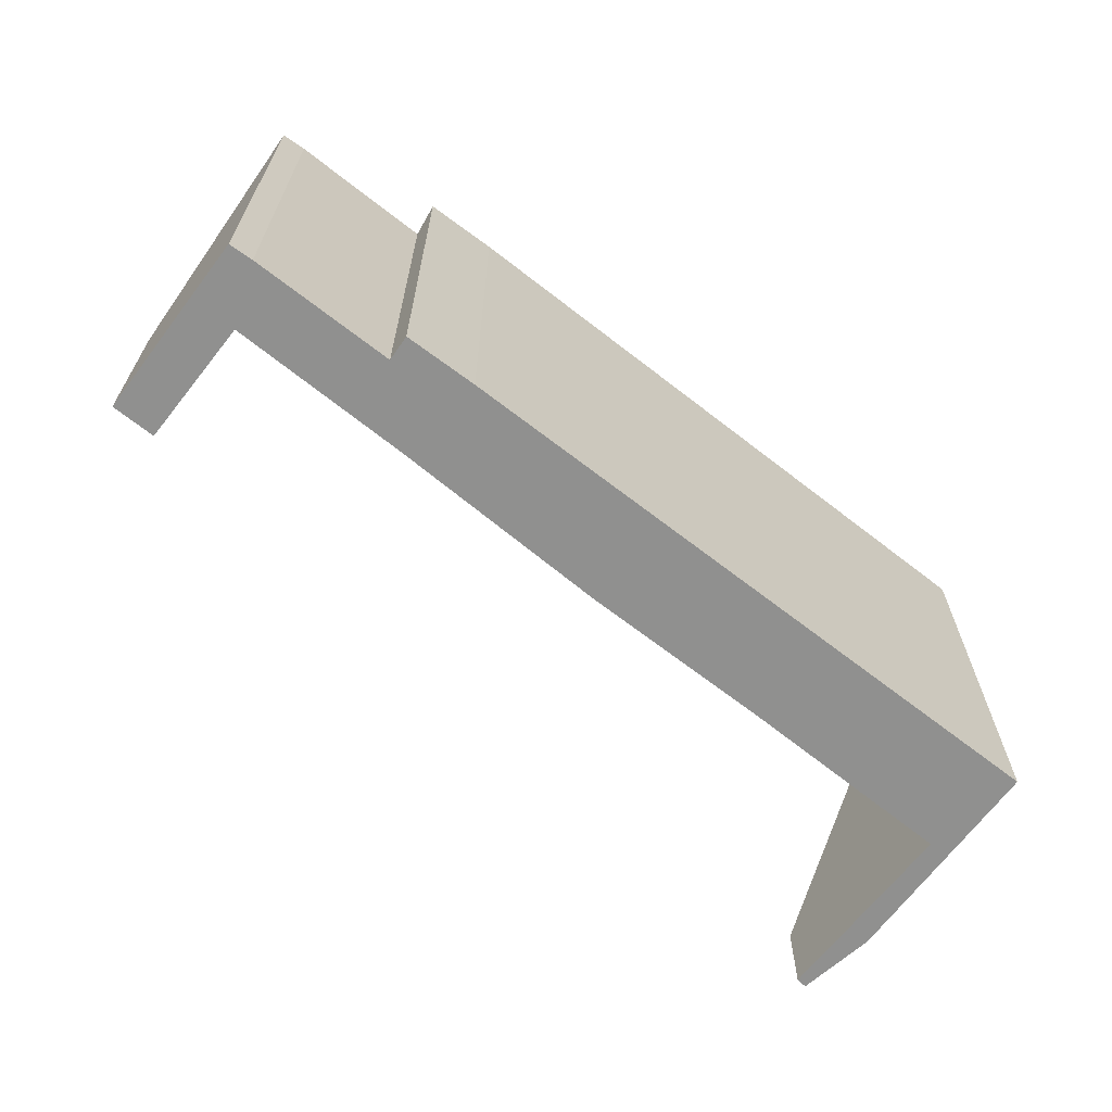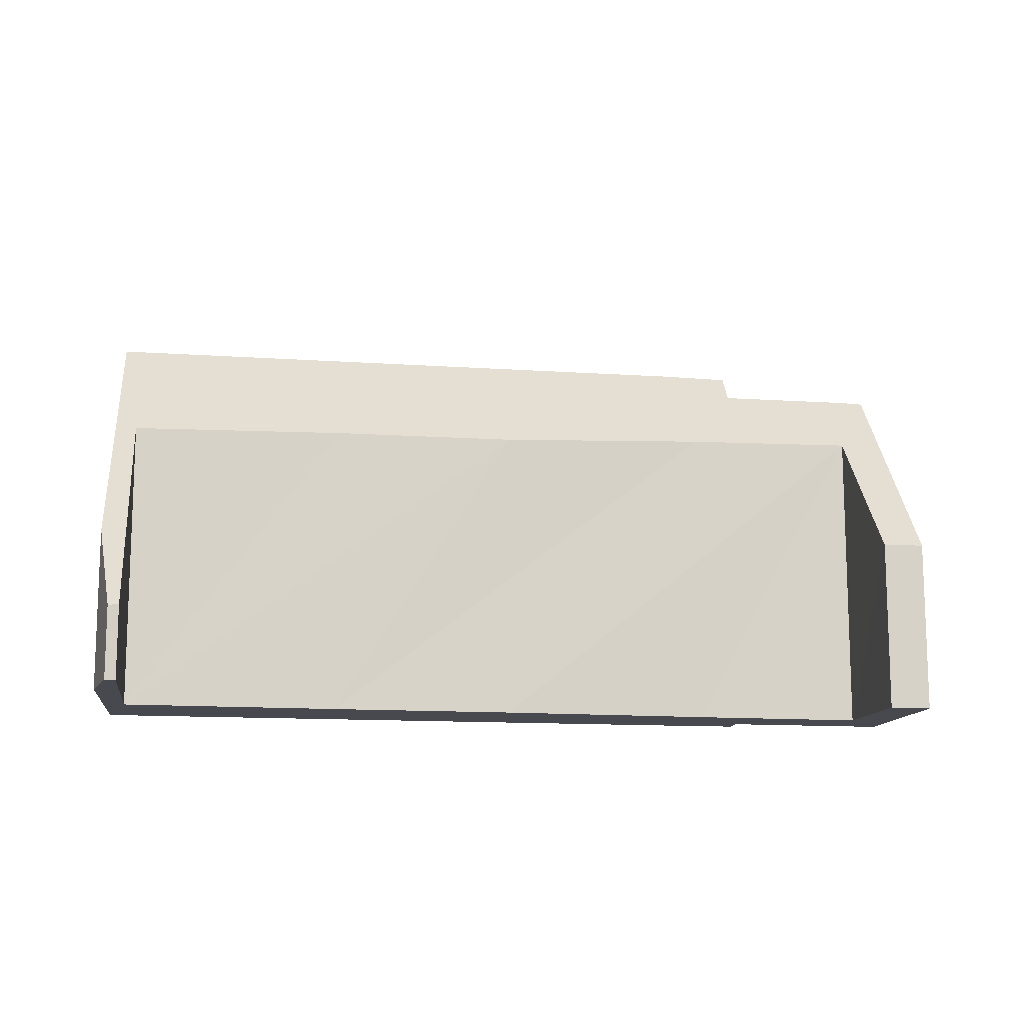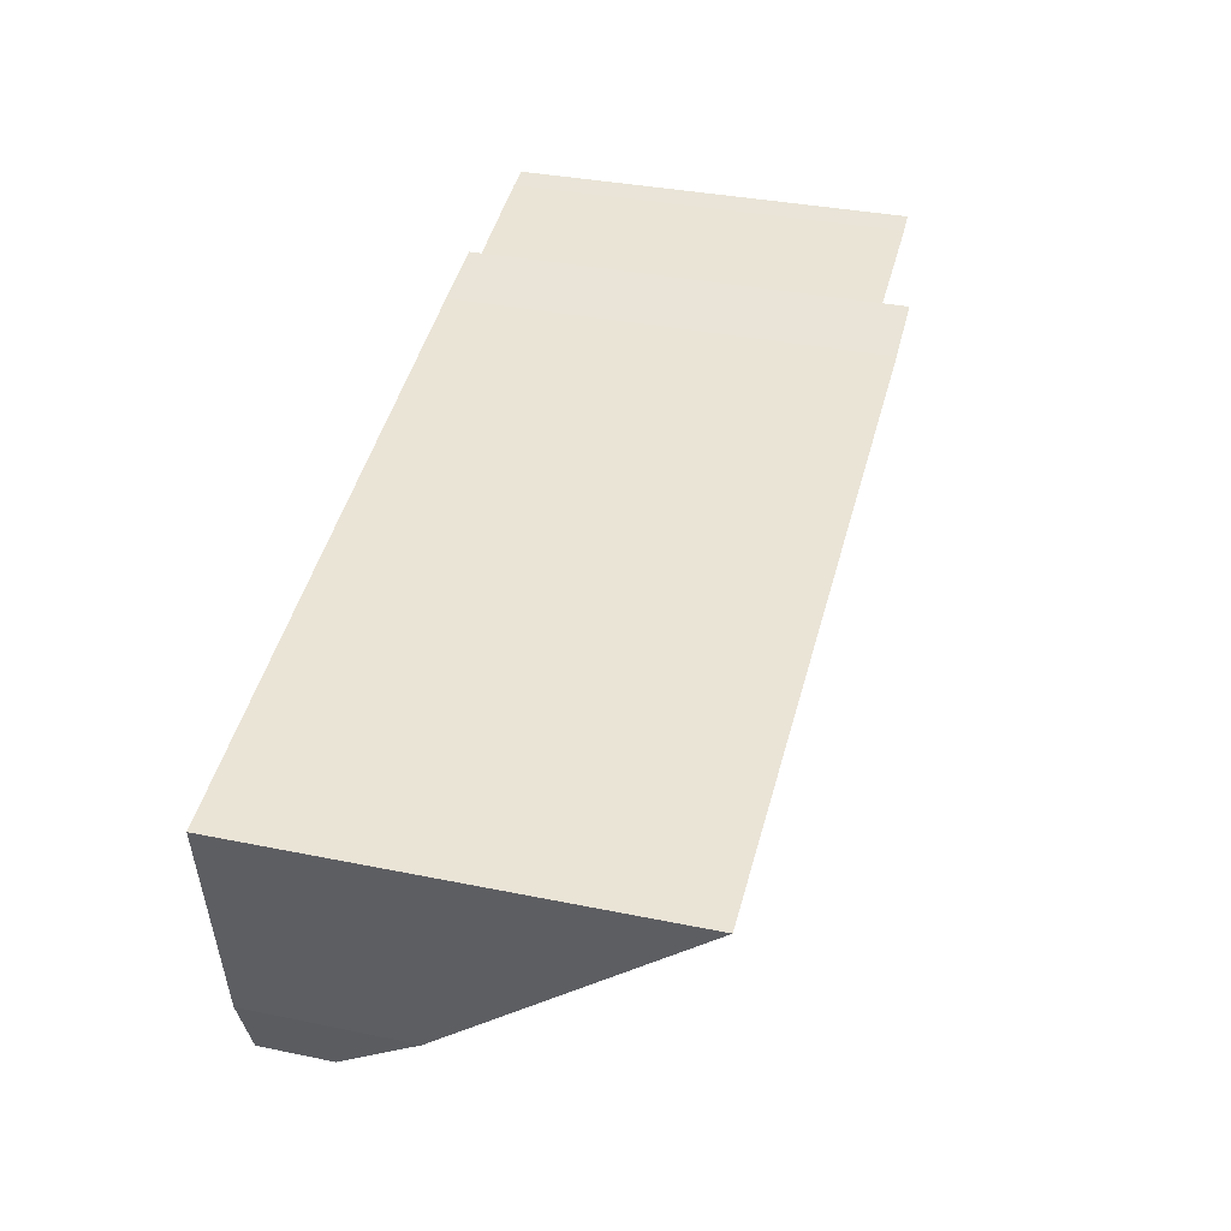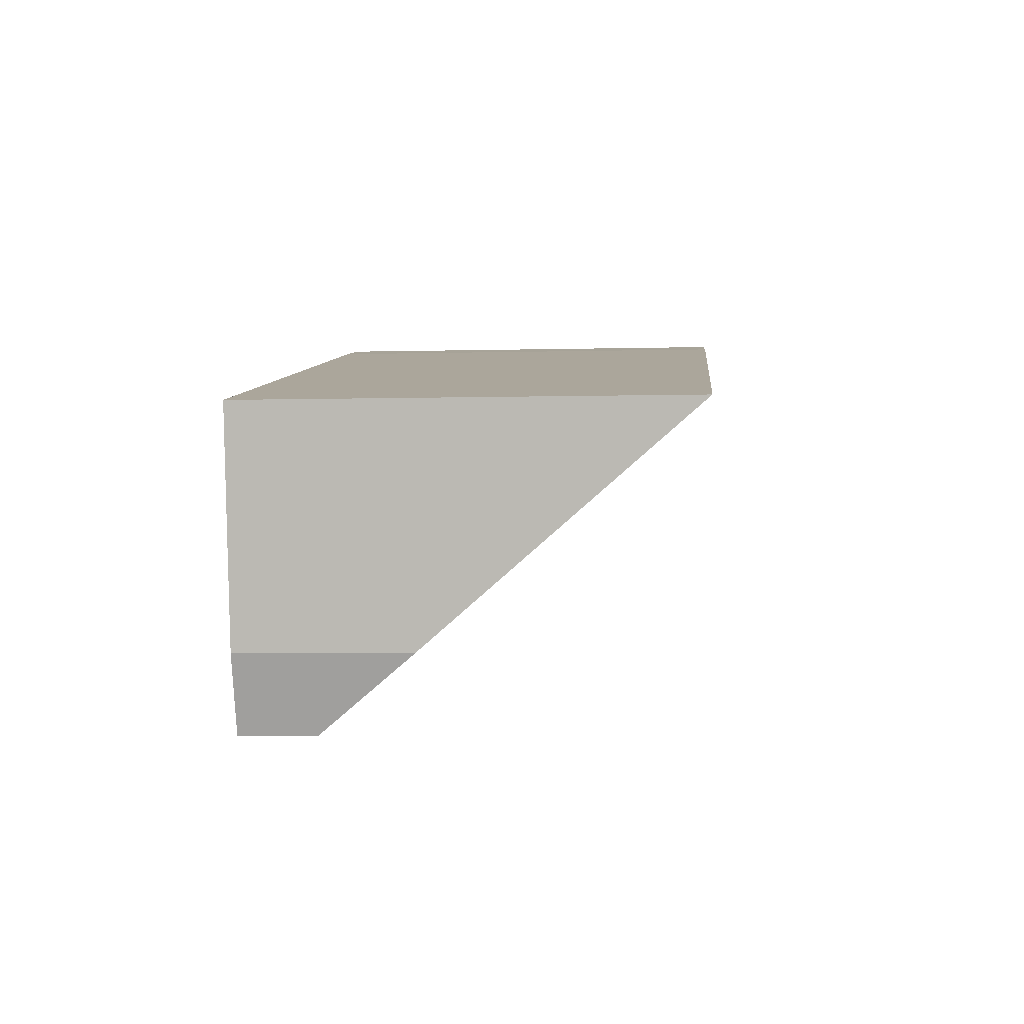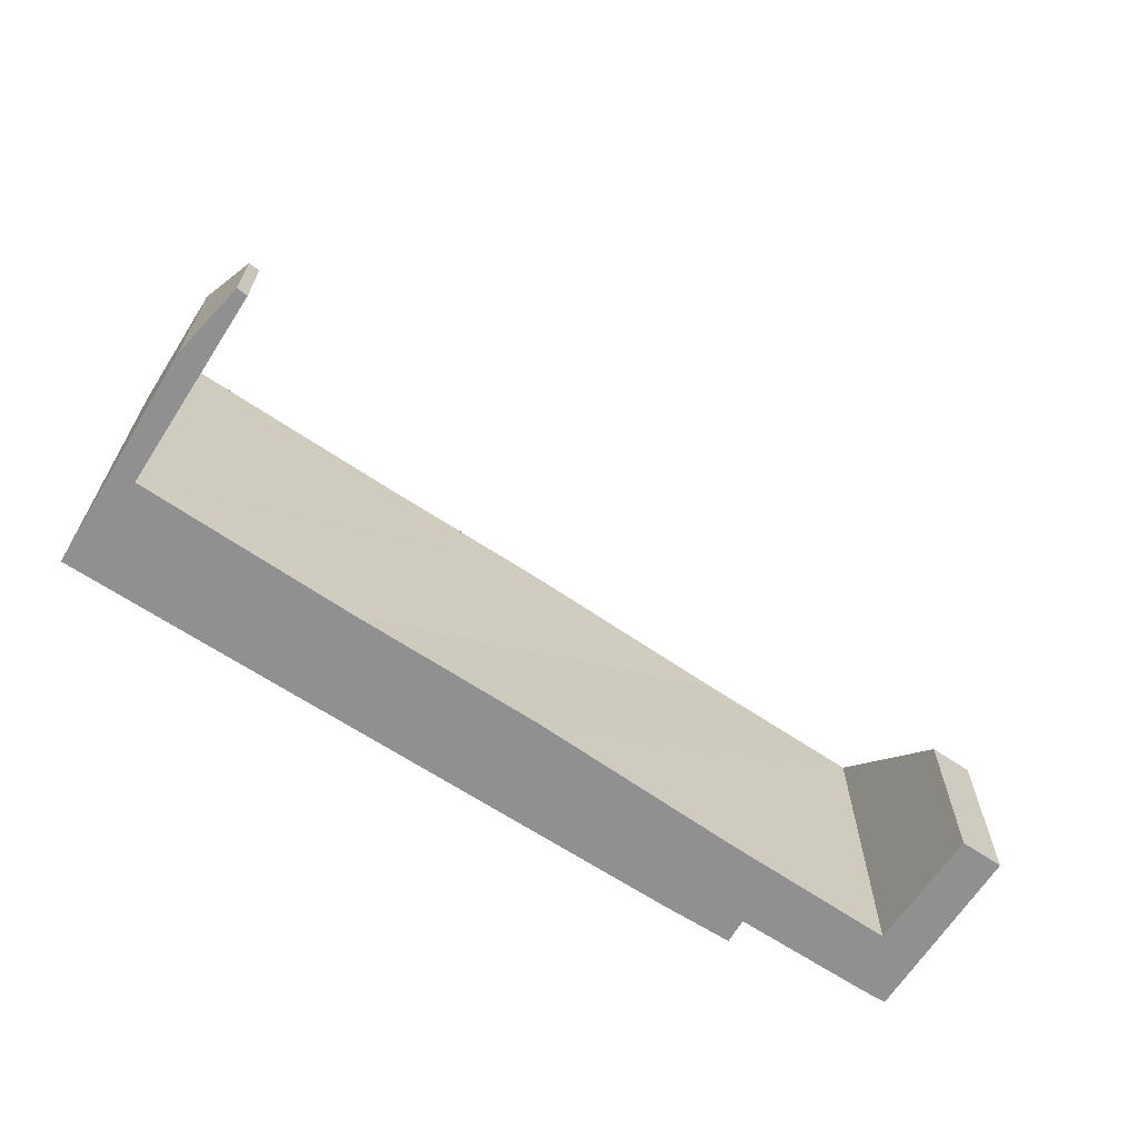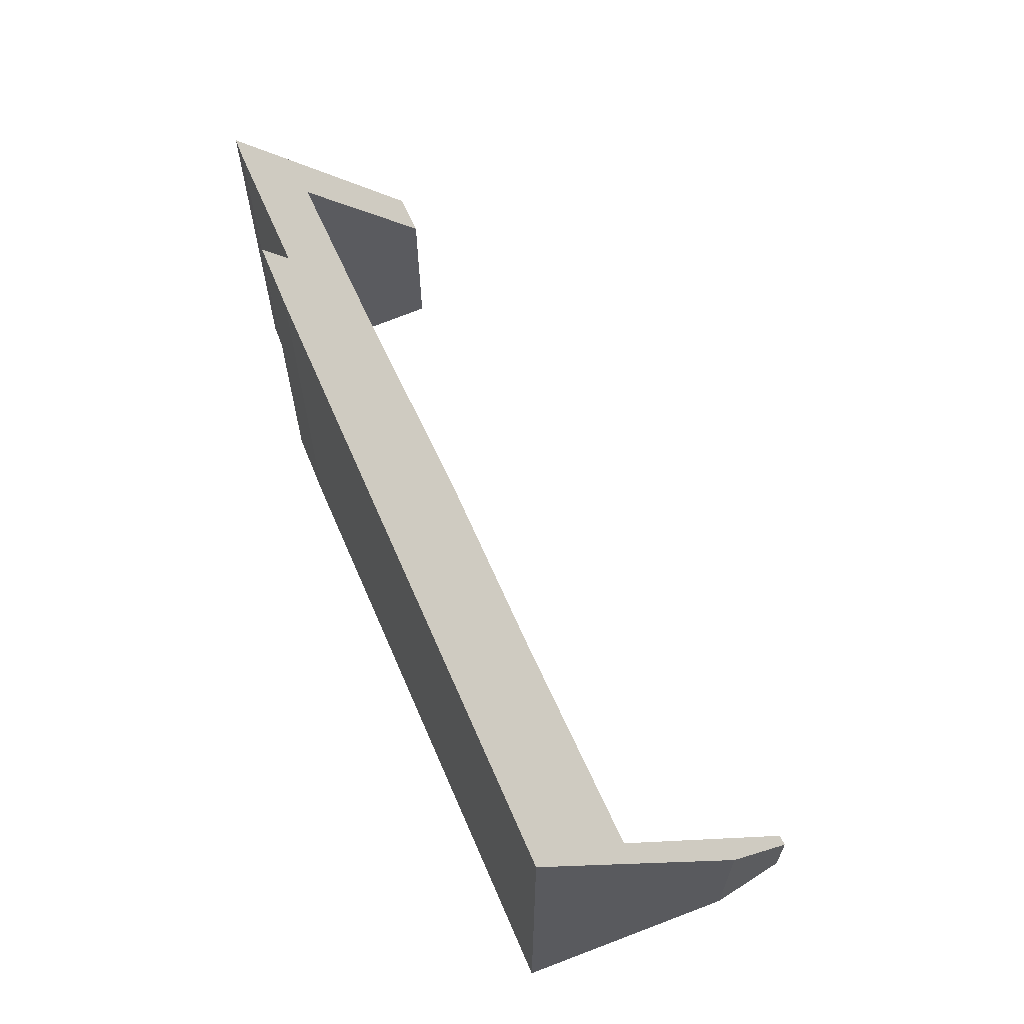
<metadata>
{"format":"obj","ext":"obj","renderer":"f3d","projection":"perspective","resolution":1024,"background":"white","views":[{"elev":-65.5,"azim":-26.0,"up":"+Y"},{"elev":-12.6,"azim":-177.5,"up":"+Y"},{"elev":35.2,"azim":105.3,"up":"+Z"},{"elev":-4.0,"azim":95.0,"up":"+Z"},{"elev":-65.8,"azim":158.5,"up":"+Y"},{"elev":64.0,"azim":78.8,"up":"+Y"}]}
</metadata>
<code>
v  0.889 12.85 4.496
v  1.766 7.477 -0.404
v  0 7.509 4.598e-16
v  2.749 12.85 4.101
v  1.476 16.37 7.466
v  2.869 13.5 4.653
v  10.12 13.34 2.971
v  2.463 16.41 7.296
v  8.302 16.39 6.03
v  19.08 12.96 0.727
v  8.466 17.64 7.093
v  11.44 17.7 6.515
v  26.91 12.92 -0.97
v  37.61 17.62 0.883
v  29.97 12.85 -1.686
v  36 12.7 -3.094
v  36.91 12.85 -3.161
v  34.81 3.049 -11.32
v  34.38 3.109 -11.17
v  36.02 6.812 -8.27
v  0 0 0
v  1.766 2.474e-17 -0.404
v  34.38 6.841e-16 -11.17
v  34.81 6.93e-16 -11.32
v  36 1.895e-16 -3.094
v  29.97 1.032e-16 -1.686
v  26.91 5.94e-17 -0.97
v  19.08 -4.452e-17 0.727
v  10.12 -1.819e-16 2.971
v  2.869 -2.849e-16 4.653
v  1.476 -4.572e-16 7.466
v  0.889 -2.753e-16 4.496
v  8.466 -4.343e-16 7.093
v  8.302 -3.692e-16 6.03
v  2.463 -4.468e-16 7.296
v  11.44 -3.989e-16 6.515
v  37.61 -5.407e-17 0.883
v  36.02 5.064e-16 -8.27
v  36.91 1.936e-16 -3.161
v  2.749 -2.511e-16 4.101
g defaultobject
f 1 2 3
f 2 1 4
f 4 1 5
f 4 5 6
f 6 5 7
f 7 5 8
f 7 8 9
f 7 9 10
f 10 9 11
f 10 11 12
f 10 12 13
f 13 12 14
f 13 14 15
f 15 14 16
f 16 14 17
f 16 18 19
f 18 16 20
f 20 16 17
f 2 21 3
f 21 2 22
f 18 23 19
f 23 18 24
f 25 15 16
f 15 25 13
f 13 25 10
f 10 25 26
f 10 26 27
f 10 27 7
f 7 27 28
f 7 28 6
f 6 28 29
f 6 29 30
f 1 31 5
f 31 1 3
f 31 3 21
f 31 21 32
f 9 33 11
f 33 9 34
f 19 25 16
f 25 19 23
f 5 35 8
f 35 5 31
f 35 9 8
f 9 35 34
f 11 36 12
f 36 11 33
f 36 14 12
f 14 36 37
f 37 17 14
f 17 37 20
f 20 37 38
f 38 37 39
f 38 18 20
f 18 38 24
f 30 4 6
f 4 30 2
f 2 30 22
f 22 30 40
f 34 36 33
f 22 40 21
f 30 21 40
f 24 38 23
f 39 23 38
f 25 23 39
f 37 25 39
f 26 25 37
f 36 26 37
f 27 26 36
f 28 27 36
f 29 28 36
f 30 29 36
f 34 30 36
f 35 30 34
f 21 30 35
f 32 21 35
f 31 32 35

</code>
